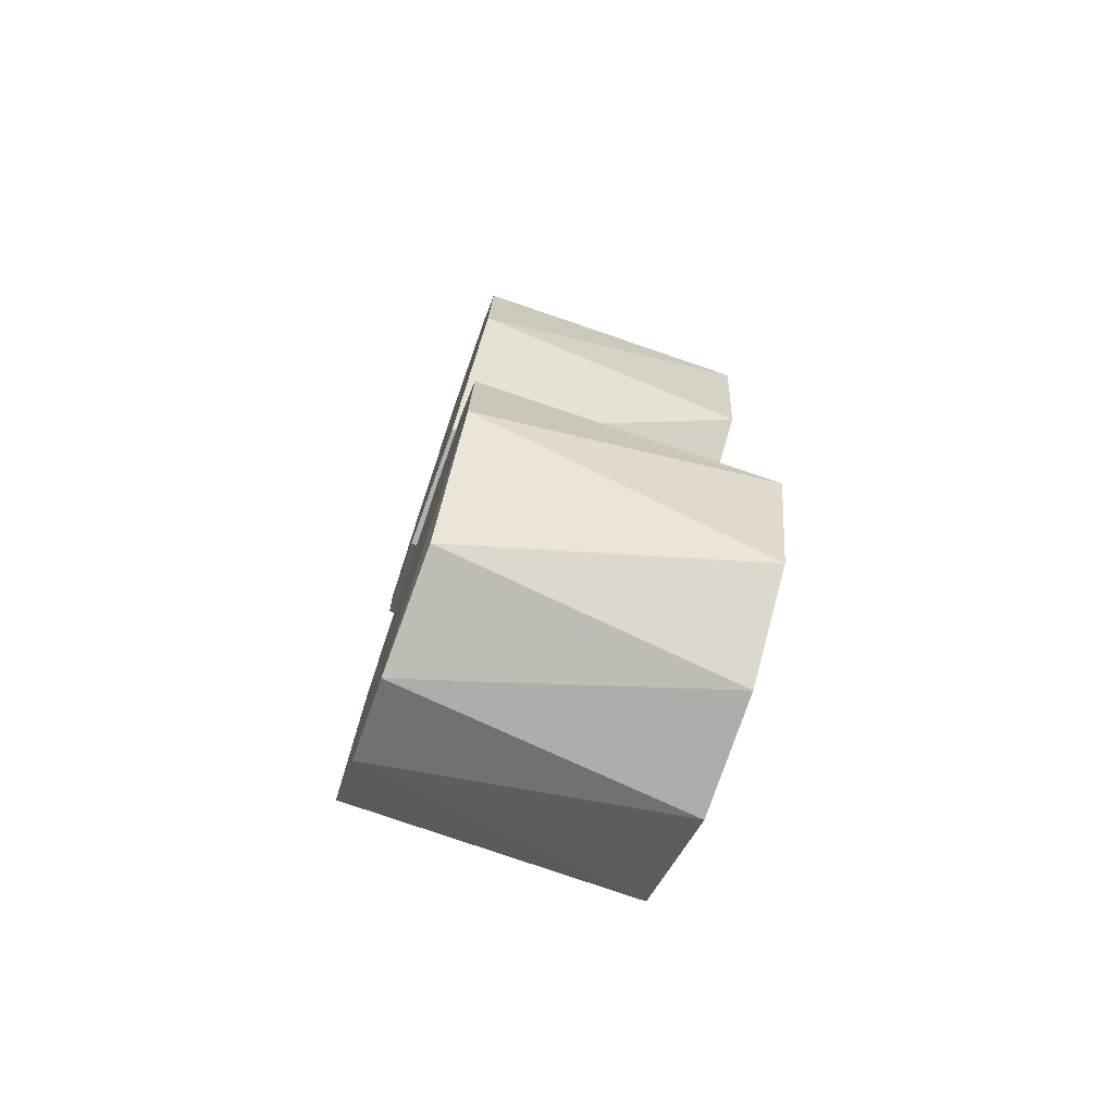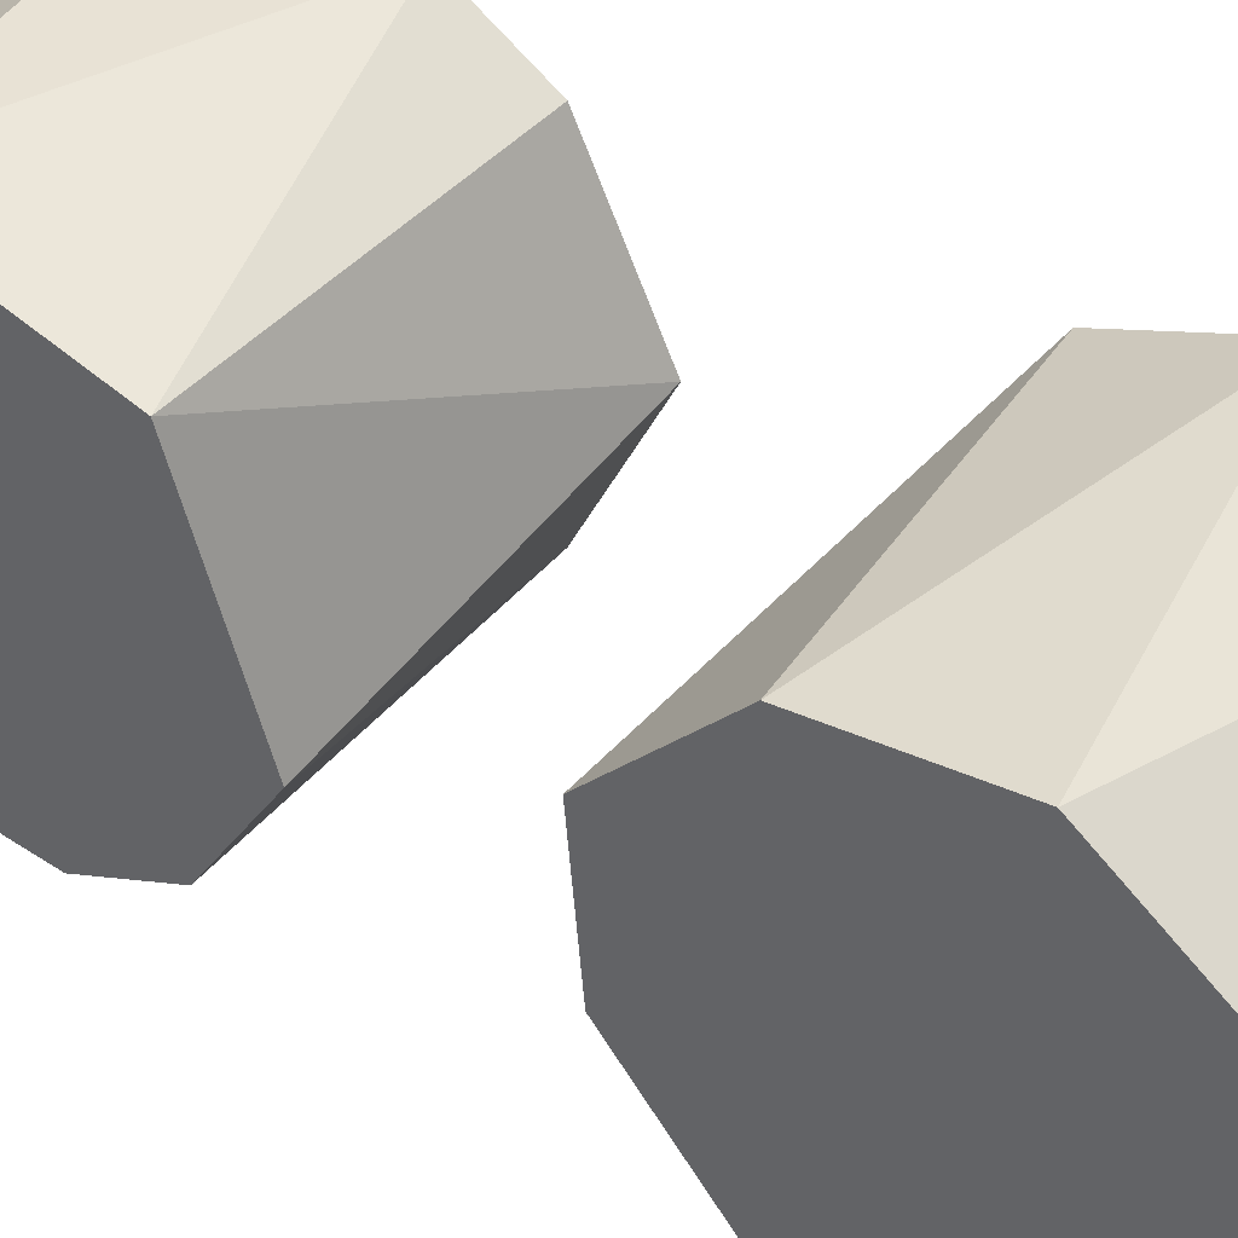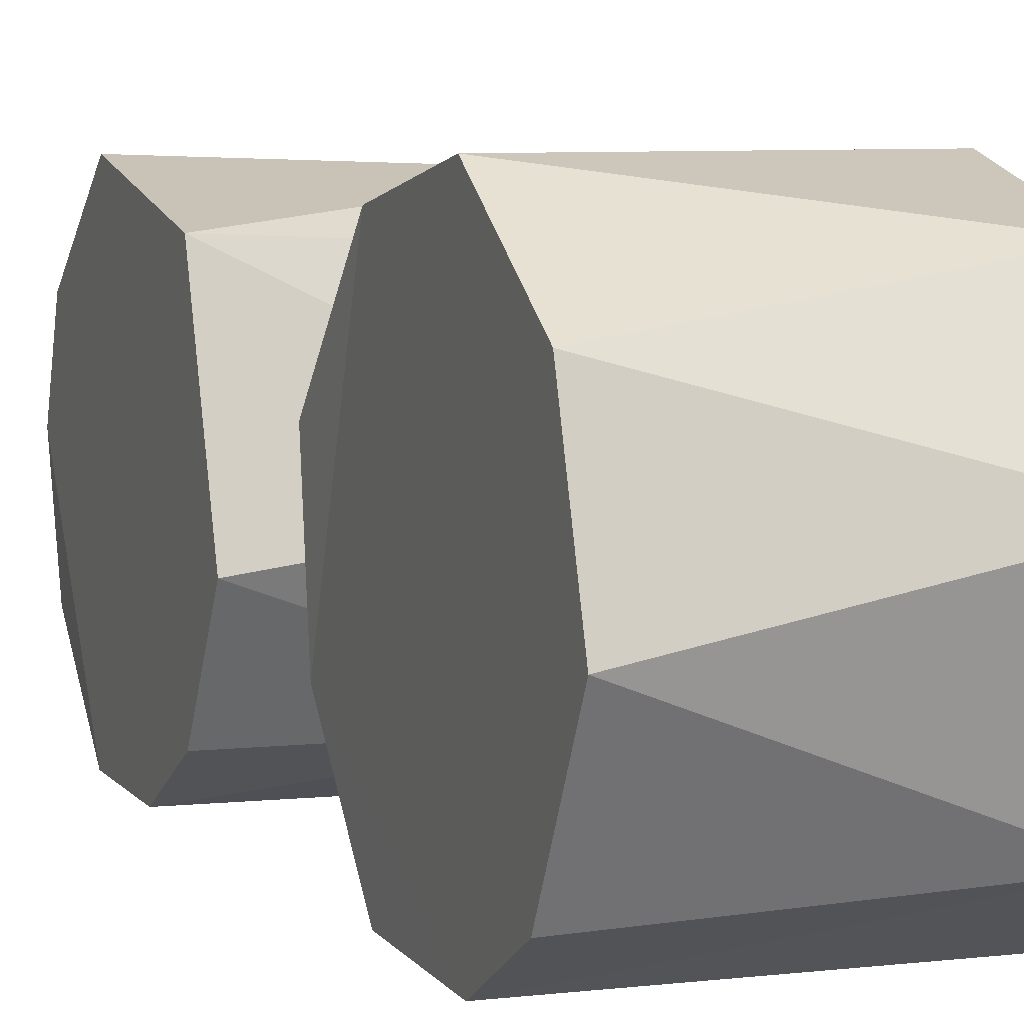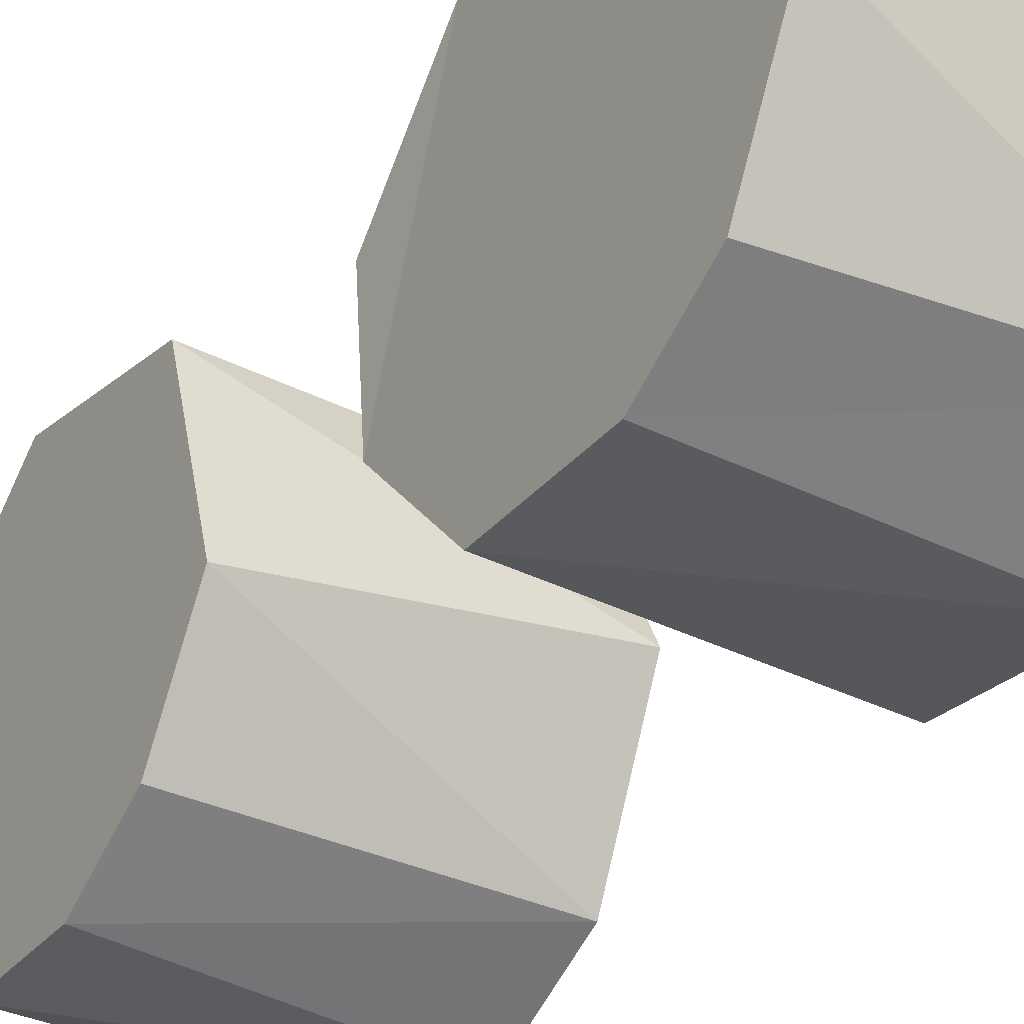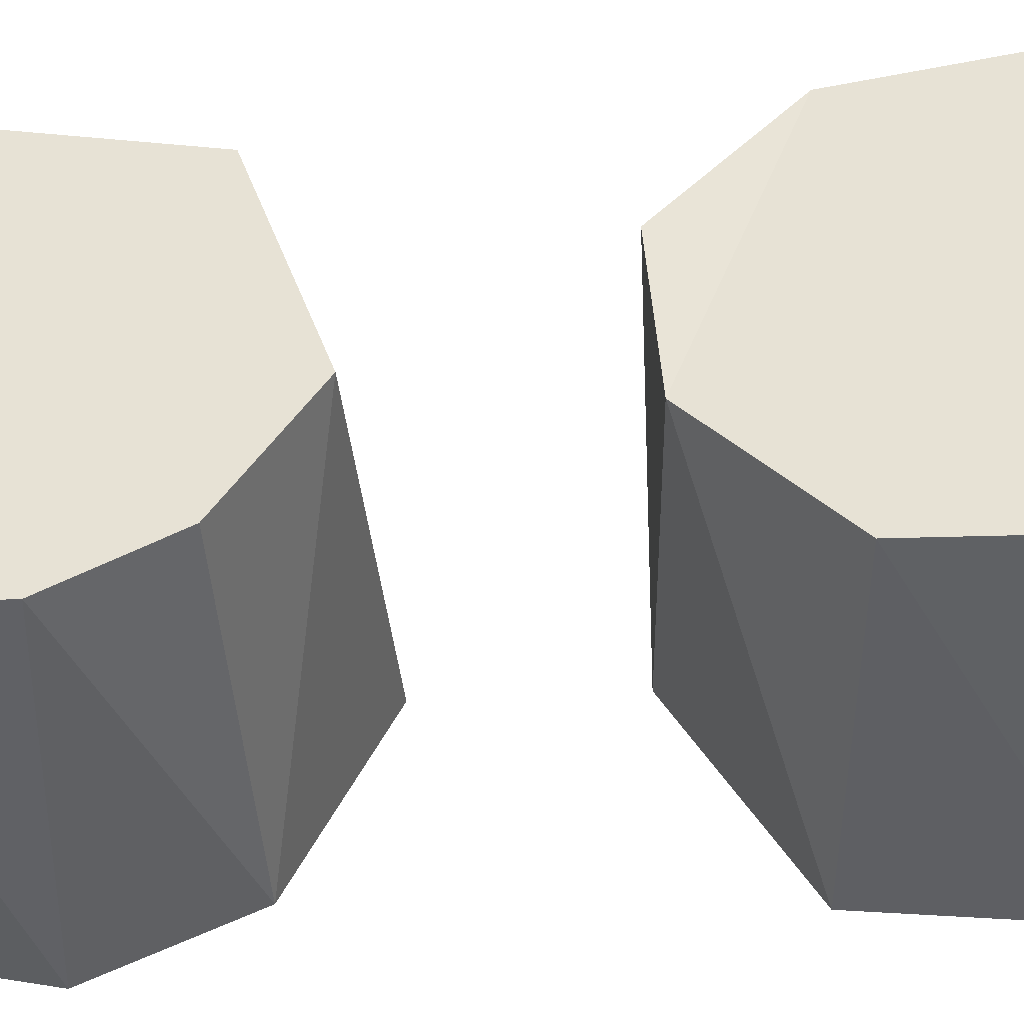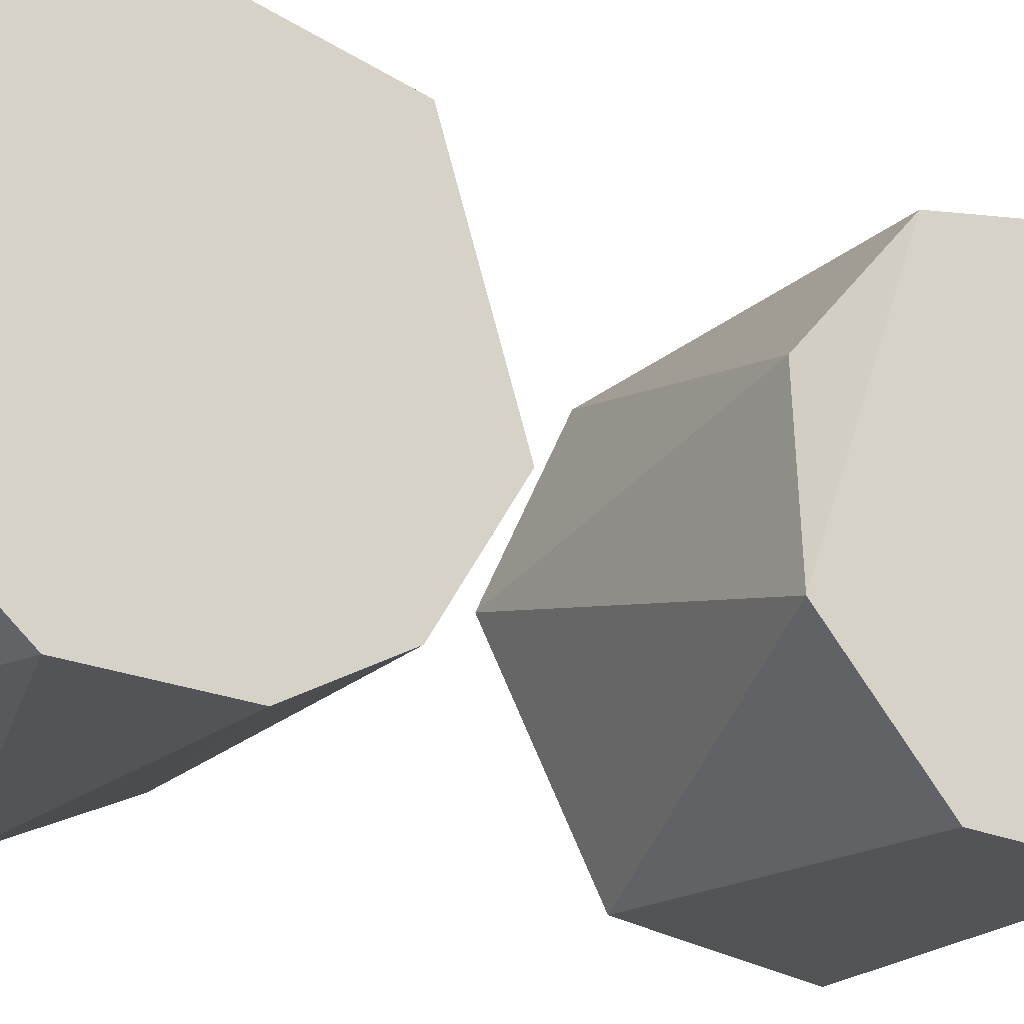
<metadata>
{"format":"obj","ext":"obj","renderer":"f3d","projection":"perspective","resolution":1024,"background":"white","views":[{"elev":-74.4,"azim":161.0,"up":"+Y"},{"elev":44.1,"azim":126.8,"up":"+Z"},{"elev":5.5,"azim":159.3,"up":"+Z"},{"elev":-34.6,"azim":147.9,"up":"+Z"},{"elev":-46.2,"azim":94.7,"up":"+Z"},{"elev":-21.1,"azim":57.3,"up":"+Z"}]}
</metadata>
<code>
v  -3.714e-10 -0.009379 -0.00793
v  -0.01212 -0.01041 -0.008184
v  -0.01212 -0.005832 -0.006021
v  -3.714e-10 -0.005873 -0.006004
v  -4.763e-06 -0.003202 -0.001575
v  -0.01213 -0.002943 0.0001213
v  5.18e-07 -0.005739 0.006321
v  -0.01212 -0.005707 0.005865
v  -0.01212 -0.009001 0.00778
v  -6.216e-07 -0.01349 0.008165
v  -0.01212 -0.01514 0.007565
v  -3.714e-10 -0.01826 0.0045
v  -0.01212 -0.01943 0.002156
v  -3.714e-10 -0.01957 0.0008095
v  -0.01212 -0.01914 -0.002734
v  -0.0001273 -0.01869 -0.003975
v  -0.01212 -0.01634 -0.00665
v  -3.322e-07 -0.0143 -0.007767
v  0.000108 0.003458 0.002515
v  -0.01213 0.002957 7.543e-06
v  -3.712e-10 0.003832 -0.003058
v  -0.01212 0.006789 -0.007052
v  3.477e-06 0.00793 -0.007634
v  -0.01212 0.01325 -0.007971
v  -3.714e-10 0.01352 -0.007915
v  -0.01212 0.01774 -0.005425
v  -3.714e-10 0.01699 -0.006004
v  9.952e-07 0.01976 -0.0008046
v  -0.01211 0.01964 0.001496
v  -3.714e-10 0.01806 0.004792
v  -0.01213 0.01639 0.00656
v  2.197e-07 0.01314 0.008204
v  -0.01211 0.01072 0.008299
v  -3.714e-10 0.007472 0.007159
v  -0.01212 0.005832 0.006021
g <STL_BINARY>
f 1 2 3
f 1 3 4
f 4 3 5
f 5 3 6
f 5 6 7
f 6 8 7
f 7 8 9
f 7 9 10
f 10 9 11
f 10 11 12
f 12 11 13
f 12 13 14
f 14 13 15
f 14 15 16
f 16 15 17
f 16 17 18
f 18 17 2
f 18 2 1
f 7 10 18
f 14 18 12
f 14 16 18
f 1 4 18
f 18 4 5
f 5 7 18
f 18 10 12
f 19 20 21
f 20 22 21
f 21 22 23
f 23 22 24
f 23 24 25
f 25 24 26
f 25 26 27
f 27 26 28
f 28 26 29
f 28 29 30
f 30 29 31
f 30 31 32
f 32 31 33
f 32 33 34
f 34 33 35
f 34 35 19
f 19 35 20
f 25 27 21
f 30 32 21
f 21 27 28
f 25 21 23
f 21 28 30
f 21 32 34
f 34 19 21

</code>
